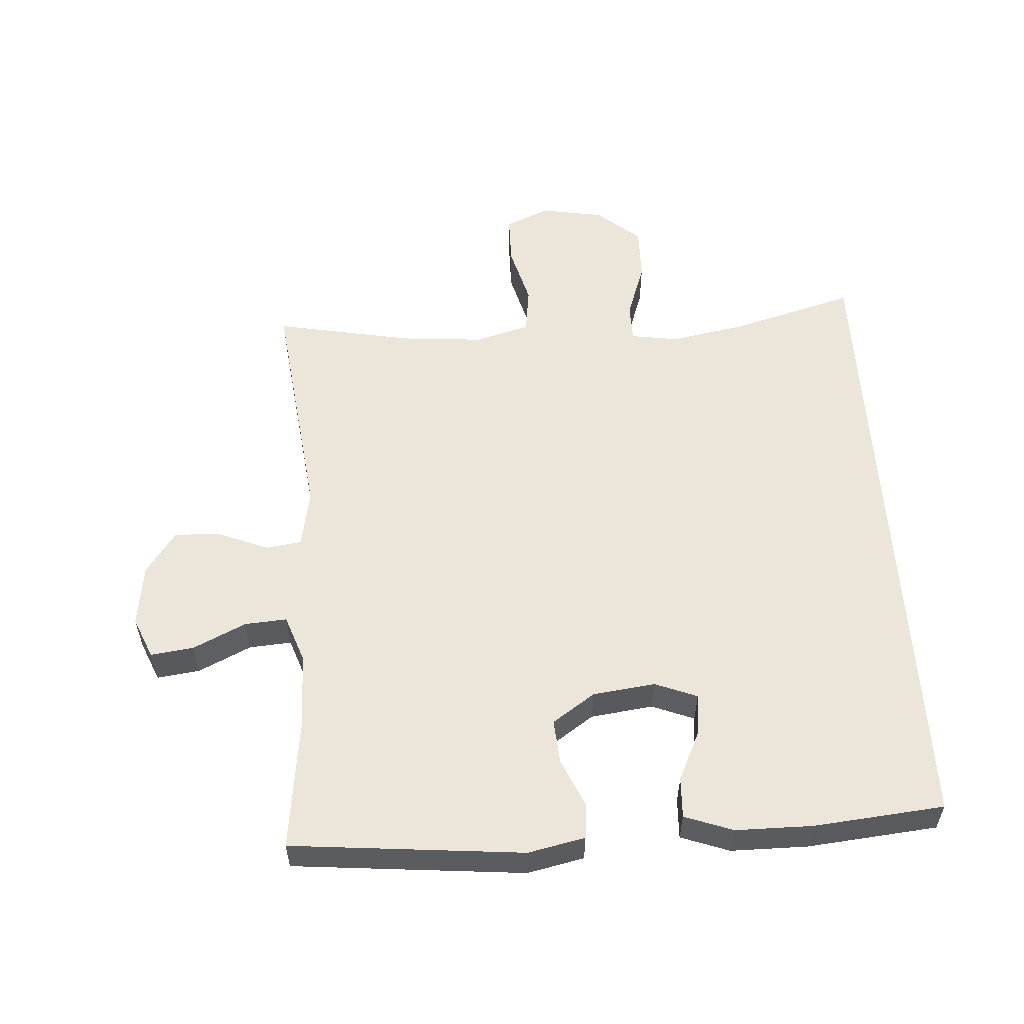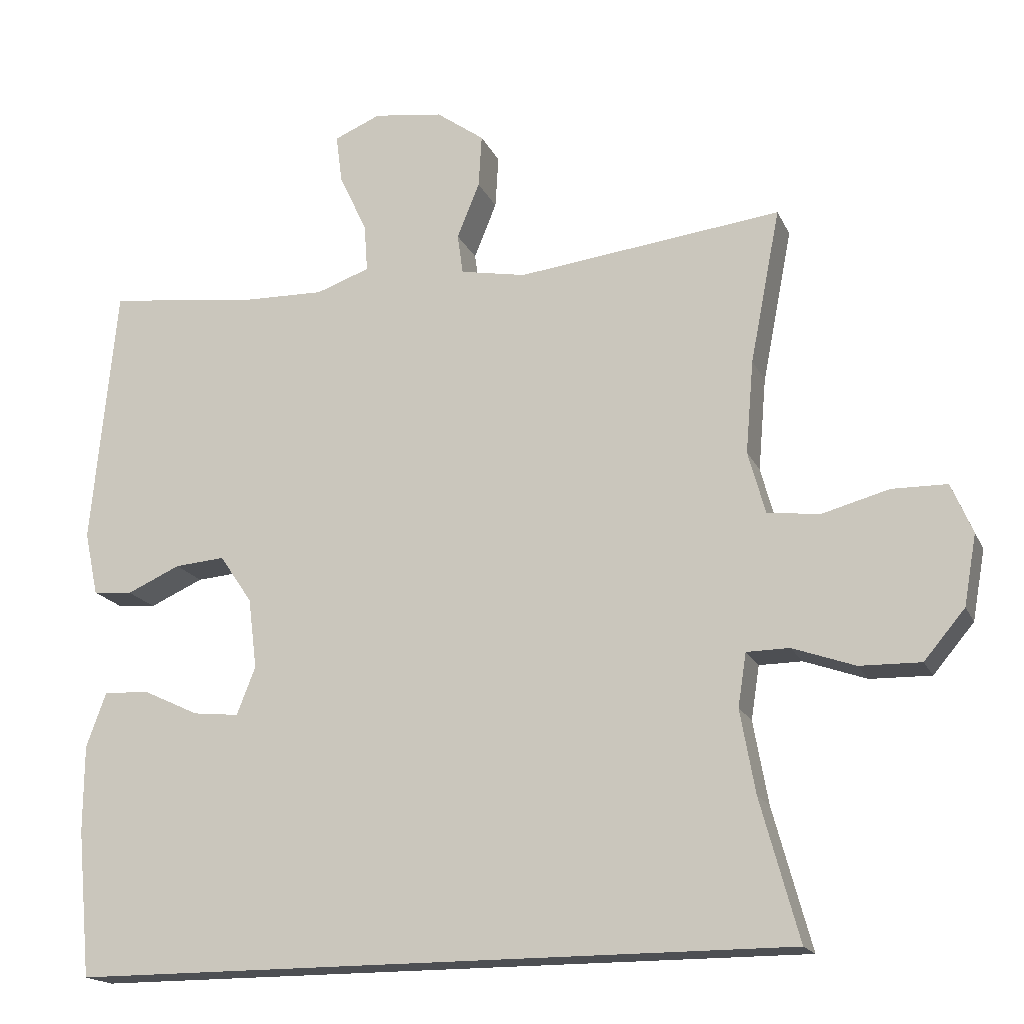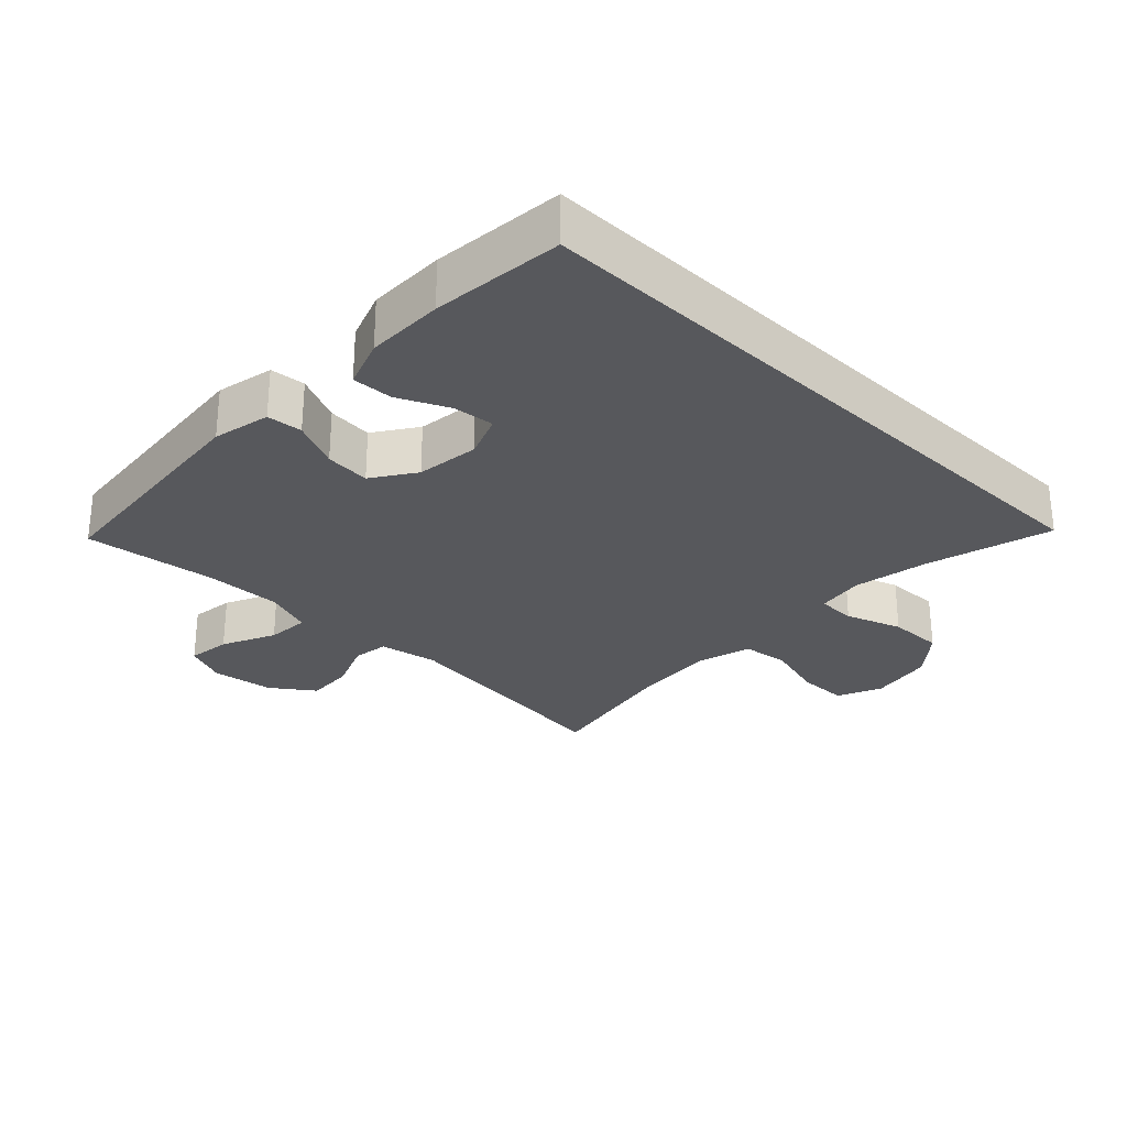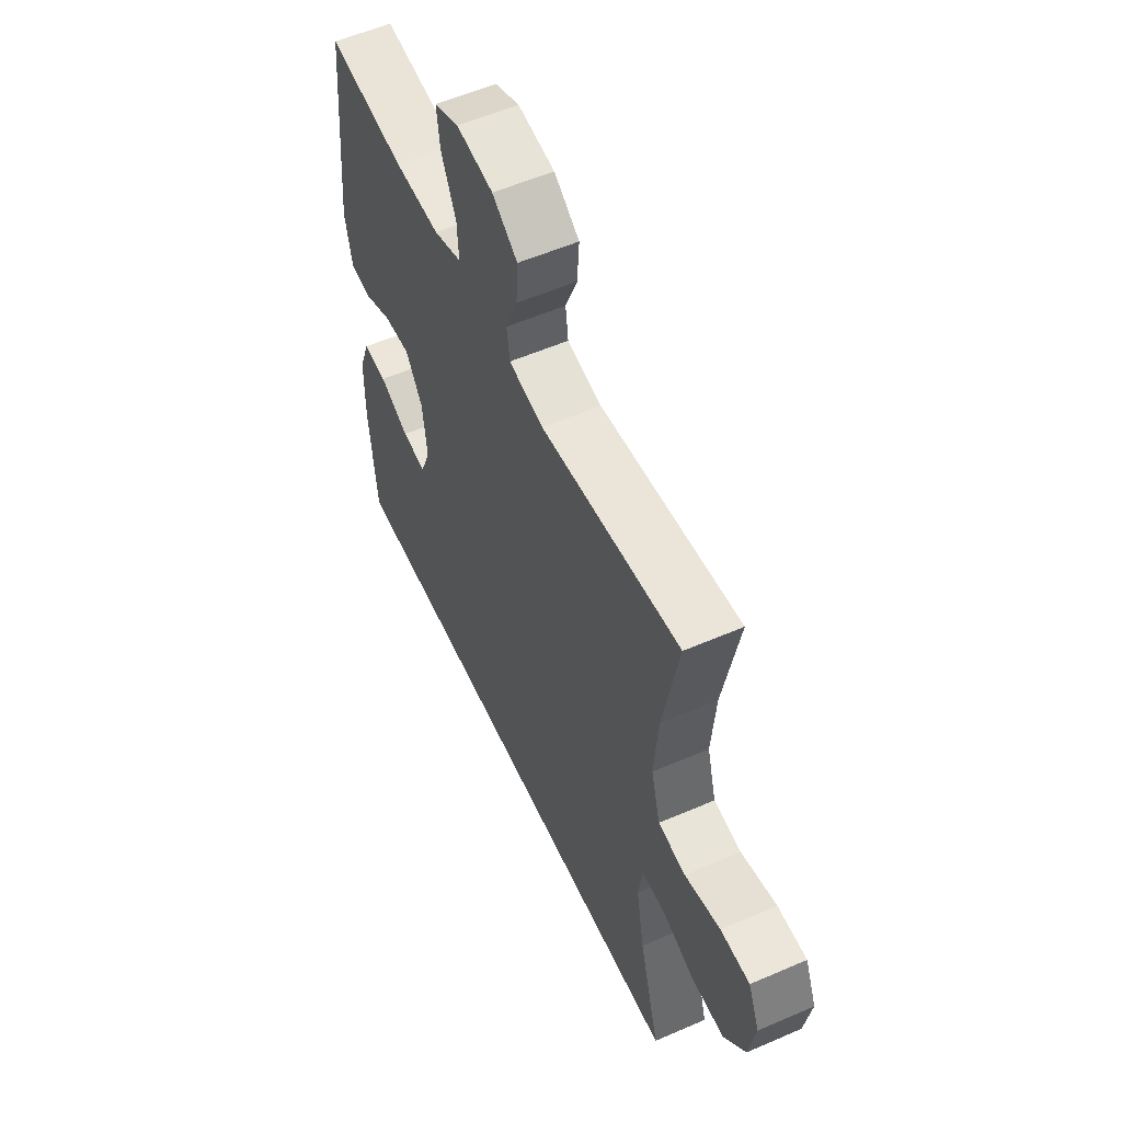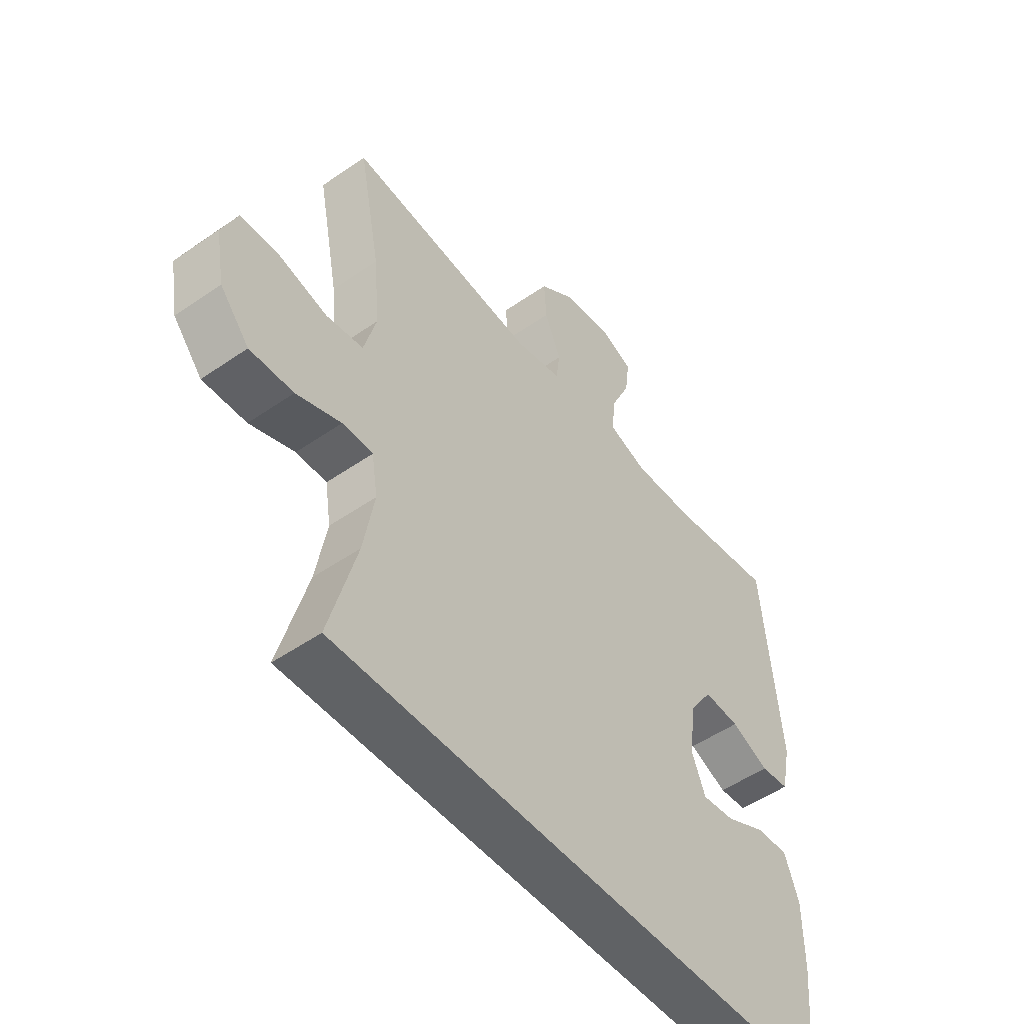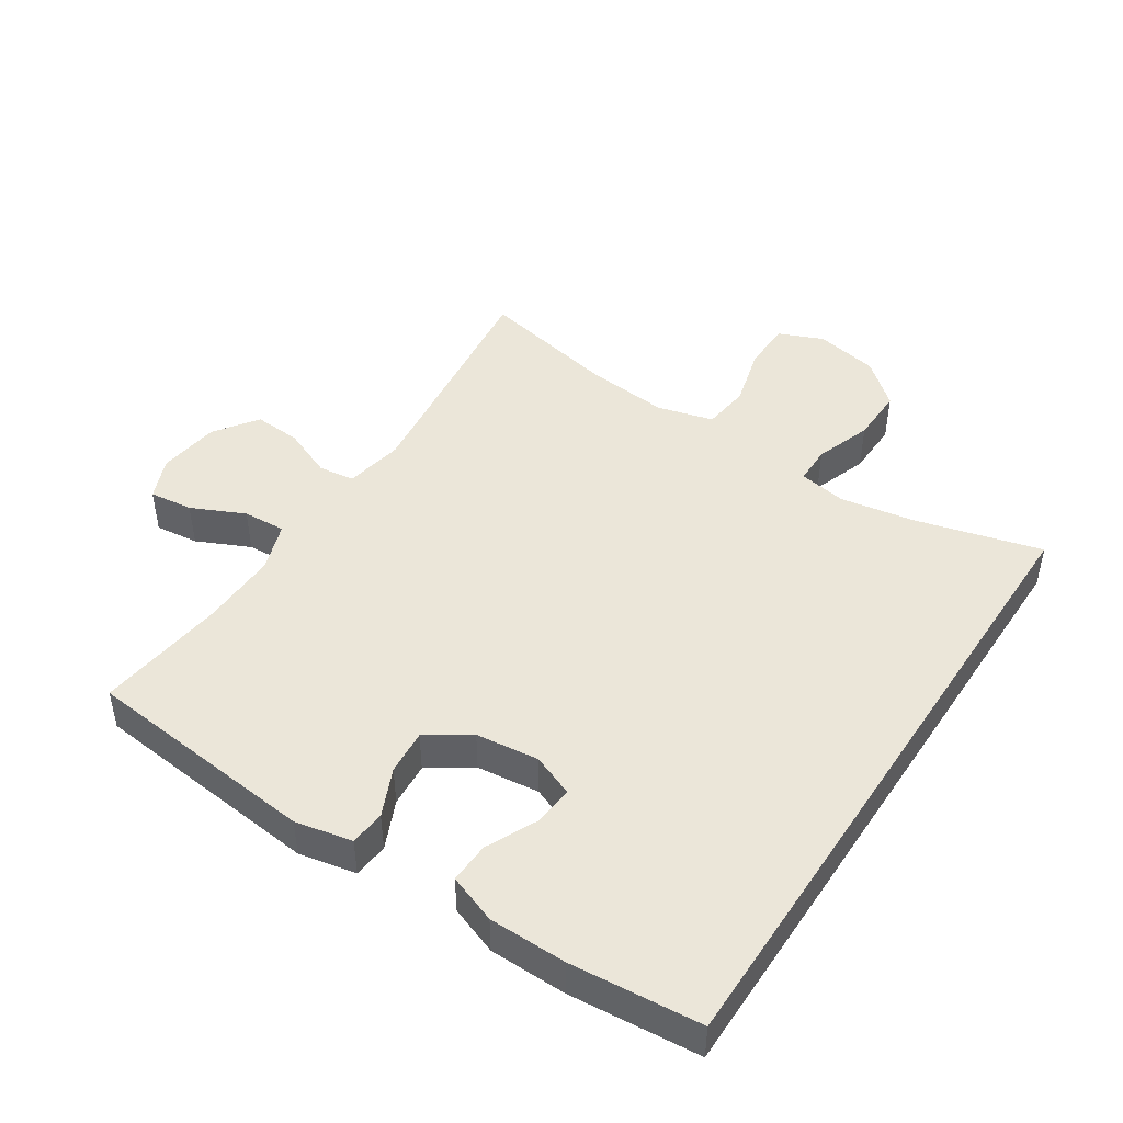
<metadata>
{"format":"obj","ext":"obj","renderer":"f3d","projection":"perspective","resolution":1024,"background":"white","views":[{"elev":56.4,"azim":86.3,"up":"+Y"},{"elev":-17.5,"azim":-161.5,"up":"+Z"},{"elev":-28.4,"azim":136.0,"up":"+Y"},{"elev":55.7,"azim":-114.5,"up":"+Z"},{"elev":-50.5,"azim":-52.7,"up":"+Z"},{"elev":46.7,"azim":123.4,"up":"+Y"}]}
</metadata>
<code>
o path8842
v 0.5232 0.0375 -0.5261
v 0.5422 0.0375 -0.3225
v 0.5415 0.0375 -0.202
v 0.5141 0.0375 -0.1265
v 0.4508 0.0375 -0.1294
v 0.3731 0.0375 -0.1662
v 0.3096 0.0375 -0.1729
v 0.2836 0.0375 -0.1067
v 0.2957 0.0375 -0.009124
v 0.3407 0.0375 0.05746
v 0.4104 0.0375 0.05192
v 0.4844 0.0375 0.01879
v 0.5393 0.0375 0.02399
v 0.5582 0.0375 0.1129
v 0.5232 0.0375 0.4758
v 0.3208 0.0375 0.4499
v 0.2013 0.0375 0.447
v 0.1272 0.0375 0.4733
v 0.1318 0.0375 0.5392
v 0.1705 0.0375 0.6216
v 0.1791 0.0375 0.689
v 0.1148 0.0375 0.7162
v 0.01844 0.0375 0.7029
v -0.04789 0.0375 0.655
v -0.04338 0.0375 0.5818
v -0.0122 0.0375 0.5049
v -0.01977 0.0375 0.4491
v -0.111 0.0375 0.4319
v -0.4785 0.0375 0.4758
v -0.4368 0.0375 0.2616
v -0.4256 0.0375 0.1326
v -0.4494 0.0375 0.04624
v -0.5217 0.0375 0.03679
v -0.6152 0.0375 0.06205
v -0.6918 0.0375 0.06079
v -0.7213 0.0375 -0.008189
v -0.7038 0.0375 -0.1059
v -0.647 0.0375 -0.1734
v -0.5623 0.0375 -0.1715
v -0.4754 0.0375 -0.1407
v -0.4159 0.0375 -0.1414
v -0.4043 0.0375 -0.2154
v -0.4251 0.0375 -0.3313
v -0.4785 0.0375 -0.5261
v 0.5232 -0.0375 -0.5261
v 0.5422 -0.0375 -0.3225
v 0.5415 -0.0375 -0.202
v 0.5141 -0.0375 -0.1265
v 0.4508 -0.0375 -0.1294
v 0.3731 -0.0375 -0.1662
v 0.3096 -0.0375 -0.1729
v 0.2836 -0.0375 -0.1067
v 0.2957 -0.0375 -0.009124
v 0.3407 -0.0375 0.05746
v 0.4104 -0.0375 0.05192
v 0.4844 -0.0375 0.01879
v 0.5393 -0.0375 0.02399
v 0.5582 -0.0375 0.1129
v 0.5232 -0.0375 0.4758
v 0.3208 -0.0375 0.4499
v 0.2013 -0.0375 0.447
v 0.1272 -0.0375 0.4733
v 0.1318 -0.0375 0.5392
v 0.1705 -0.0375 0.6216
v 0.1791 -0.0375 0.689
v 0.1148 -0.0375 0.7162
v 0.01844 -0.0375 0.7029
v -0.04789 -0.0375 0.655
v -0.04338 -0.0375 0.5818
v -0.0122 -0.0375 0.5049
v -0.01977 -0.0375 0.4491
v -0.111 -0.0375 0.4319
v -0.4785 -0.0375 0.4758
v -0.4368 -0.0375 0.2616
v -0.4256 -0.0375 0.1326
v -0.4494 -0.0375 0.04624
v -0.5217 -0.0375 0.03679
v -0.6152 -0.0375 0.06205
v -0.6918 -0.0375 0.06079
v -0.7213 -0.0375 -0.008189
v -0.7038 -0.0375 -0.1059
v -0.647 -0.0375 -0.1734
v -0.5623 -0.0375 -0.1715
v -0.4754 -0.0375 -0.1407
v -0.4159 -0.0375 -0.1414
v -0.4043 -0.0375 -0.2154
v -0.4251 -0.0375 -0.3313
v -0.4785 -0.0375 -0.5261
v 0.5393 0.0375 0.02399
v 0.5393 0.0375 0.02399
v 0.5582 0.0375 0.1129
v 0.5422 0.0375 -0.3225
v 0.5415 0.0375 -0.202
v 0.5141 0.0375 -0.1265
v 0.5141 0.0375 -0.1265
v 0.4844 0.0375 0.01879
v 0.5232 0.0375 -0.5261
v 0.5232 0.0375 -0.5261
v 0.5232 0.0375 0.4758
v 0.5232 0.0375 0.4758
v -0.4785 0.0375 -0.5261
v -0.4785 0.0375 -0.5261
v 0.4508 0.0375 -0.1294
v 0.3731 0.0375 -0.1662
v 0.4104 0.0375 0.05192
v 0.3208 0.0375 0.4499
v 0.3407 0.0375 0.05746
v 0.3407 0.0375 0.05746
v 0.3096 0.0375 -0.1729
v 0.3096 0.0375 -0.1729
v 0.2957 0.0375 -0.009124
v 0.2013 0.0375 0.447
v 0.2836 0.0375 -0.1067
v 0.1272 0.0375 0.4733
v 0.1272 0.0375 0.4733
v 0.1705 0.0375 0.6216
v 0.1791 0.0375 0.689
v 0.1791 0.0375 0.689
v 0.1148 0.0375 0.7162
v 0.1318 0.0375 0.5392
v 0.01844 0.0375 0.7029
v -0.0122 0.0375 0.5049
v -0.01977 0.0375 0.4491
v -0.01977 0.0375 0.4491
v -0.04789 0.0375 0.655
v -0.04338 0.0375 0.5818
v -0.111 0.0375 0.4319
v -0.4043 0.0375 -0.2154
v -0.4251 0.0375 -0.3313
v -0.4159 0.0375 -0.1414
v -0.4159 0.0375 -0.1414
v -0.4754 0.0375 -0.1407
v -0.4256 0.0375 0.1326
v -0.4494 0.0375 0.04624
v -0.4494 0.0375 0.04624
v -0.4368 0.0375 0.2616
v -0.5217 0.0375 0.03679
v -0.4785 0.0375 0.4758
v -0.4785 0.0375 0.4758
v -0.5623 0.0375 -0.1715
v -0.6152 0.0375 0.06205
v -0.647 0.0375 -0.1734
v -0.6918 0.0375 0.06079
v -0.6918 0.0375 0.06079
v -0.7038 0.0375 -0.1059
v -0.7213 0.0375 -0.008189
v 0.5393 -0.0375 0.02399
v 0.5393 -0.0375 0.02399
v 0.5582 -0.0375 0.1129
v 0.5422 -0.0375 -0.3225
v 0.5415 -0.0375 -0.202
v 0.5141 -0.0375 -0.1265
v 0.5141 -0.0375 -0.1265
v 0.4844 -0.0375 0.01879
v 0.5232 -0.0375 -0.5261
v 0.5232 -0.0375 -0.5261
v 0.5232 -0.0375 0.4758
v 0.5232 -0.0375 0.4758
v -0.4785 -0.0375 -0.5261
v -0.4785 -0.0375 -0.5261
v 0.4508 -0.0375 -0.1294
v 0.3731 -0.0375 -0.1662
v 0.4104 -0.0375 0.05192
v 0.3208 -0.0375 0.4499
v 0.3407 -0.0375 0.05746
v 0.3407 -0.0375 0.05746
v 0.3096 -0.0375 -0.1729
v 0.3096 -0.0375 -0.1729
v 0.2957 -0.0375 -0.009124
v 0.2013 -0.0375 0.447
v 0.2836 -0.0375 -0.1067
v 0.1272 -0.0375 0.4733
v 0.1272 -0.0375 0.4733
v 0.1705 -0.0375 0.6216
v 0.1791 -0.0375 0.689
v 0.1791 -0.0375 0.689
v 0.1148 -0.0375 0.7162
v 0.1318 -0.0375 0.5392
v 0.01844 -0.0375 0.7029
v -0.0122 -0.0375 0.5049
v -0.01977 -0.0375 0.4491
v -0.01977 -0.0375 0.4491
v -0.04789 -0.0375 0.655
v -0.04338 -0.0375 0.5818
v -0.111 -0.0375 0.4319
v -0.4043 -0.0375 -0.2154
v -0.4251 -0.0375 -0.3313
v -0.4159 -0.0375 -0.1414
v -0.4159 -0.0375 -0.1414
v -0.4754 -0.0375 -0.1407
v -0.4256 -0.0375 0.1326
v -0.4494 -0.0375 0.04624
v -0.4494 -0.0375 0.04624
v -0.4368 -0.0375 0.2616
v -0.5217 -0.0375 0.03679
v -0.4785 -0.0375 0.4758
v -0.4785 -0.0375 0.4758
v -0.5623 -0.0375 -0.1715
v -0.6152 -0.0375 0.06205
v -0.647 -0.0375 -0.1734
v -0.6918 -0.0375 0.06079
v -0.6918 -0.0375 0.06079
v -0.7038 -0.0375 -0.1059
v -0.7213 -0.0375 -0.008189
f 155 167 159
f 204 199 201
f 185 169 181
f 188 191 192
f 159 167 187
f 164 149 157
f 181 170 172
f 177 174 175
f 200 198 203
f 198 195 203
f 164 165 163
f 150 162 167
f 181 165 170
f 149 163 154
f 180 172 178
f 188 169 191
f 194 185 196
f 174 179 178
f 169 165 181
f 195 190 192
f 181 172 180
f 190 195 198
f 203 199 204
f 199 203 195
f 151 162 150
f 188 171 169
f 191 169 185
f 184 178 179
f 186 167 171
f 149 154 147
f 164 163 149
f 191 185 194
f 186 171 188
f 187 167 186
f 180 178 184
f 184 179 183
f 188 192 190
f 150 167 155
f 152 161 151
f 162 151 161
f 179 174 177
f 170 165 164
f 90 14 58 148
f 2 3 47 46
f 3 95 153 47
f 12 13 57 56
f 98 2 46 156
f 14 100 158 58
f 102 1 45 160
f 5 6 50 49
f 4 5 49 48
f 11 12 56 55
f 15 16 60 59
f 108 11 55 166
f 6 110 168 50
f 9 10 54 53
f 16 17 61 60
f 7 8 52 51
f 8 9 53 52
f 17 115 173 61
f 20 118 176 64
f 21 22 66 65
f 19 20 64 63
f 18 19 63 62
f 22 23 67 66
f 26 124 182 70
f 23 24 68 67
f 25 26 70 69
f 24 25 69 68
f 27 28 72 71
f 42 43 87 86
f 131 42 86 189
f 40 41 85 84
f 31 135 193 75
f 30 31 75 74
f 32 33 77 76
f 139 30 74 197
f 28 29 73 72
f 43 44 88 87
f 39 40 84 83
f 33 34 78 77
f 38 39 83 82
f 34 144 202 78
f 37 38 82 81
f 36 37 81 80
f 35 36 80 79
f 97 101 109
f 146 143 141
f 127 123 111
f 130 134 133
f 101 129 109
f 106 99 91
f 123 114 112
f 119 117 116
f 142 145 140
f 140 145 137
f 106 105 107
f 92 109 104
f 123 112 107
f 91 96 105
f 122 120 114
f 130 133 111
f 136 138 127
f 116 120 121
f 111 123 107
f 137 134 132
f 123 122 114
f 132 140 137
f 145 146 141
f 141 137 145
f 93 92 104
f 130 111 113
f 133 127 111
f 126 121 120
f 128 113 109
f 91 89 96
f 106 91 105
f 133 136 127
f 128 130 113
f 129 128 109
f 122 126 120
f 126 125 121
f 130 132 134
f 92 97 109
f 94 93 103
f 104 103 93
f 121 119 116
f 112 106 107

</code>
